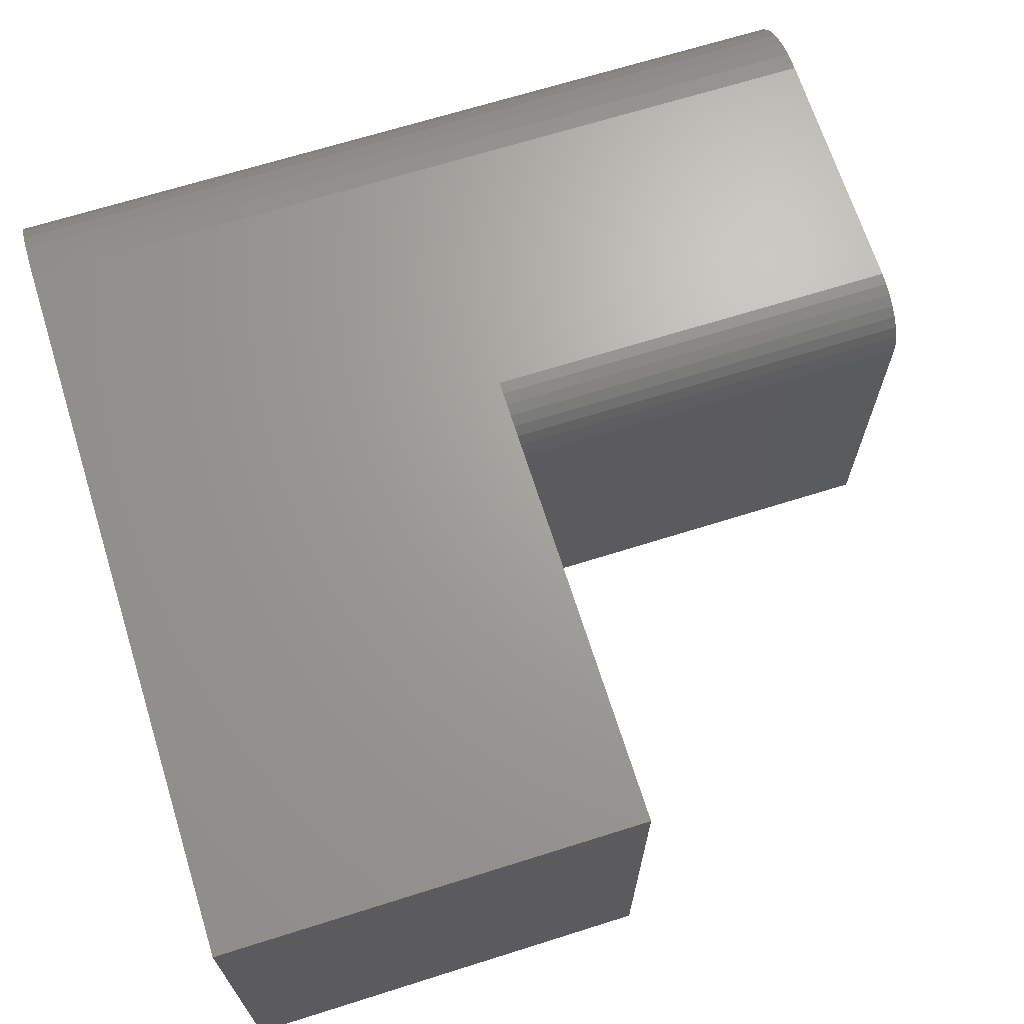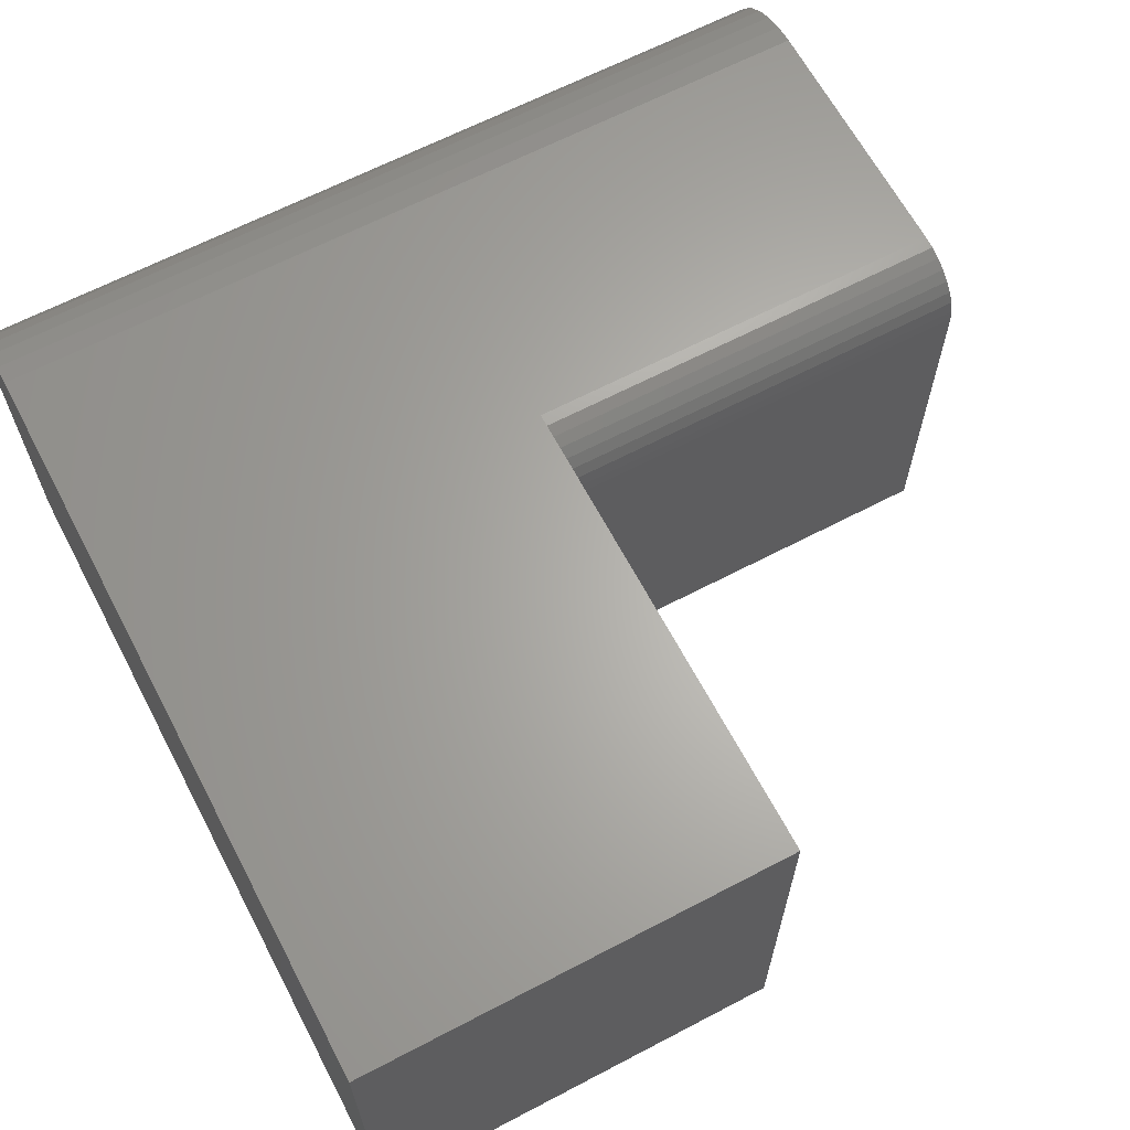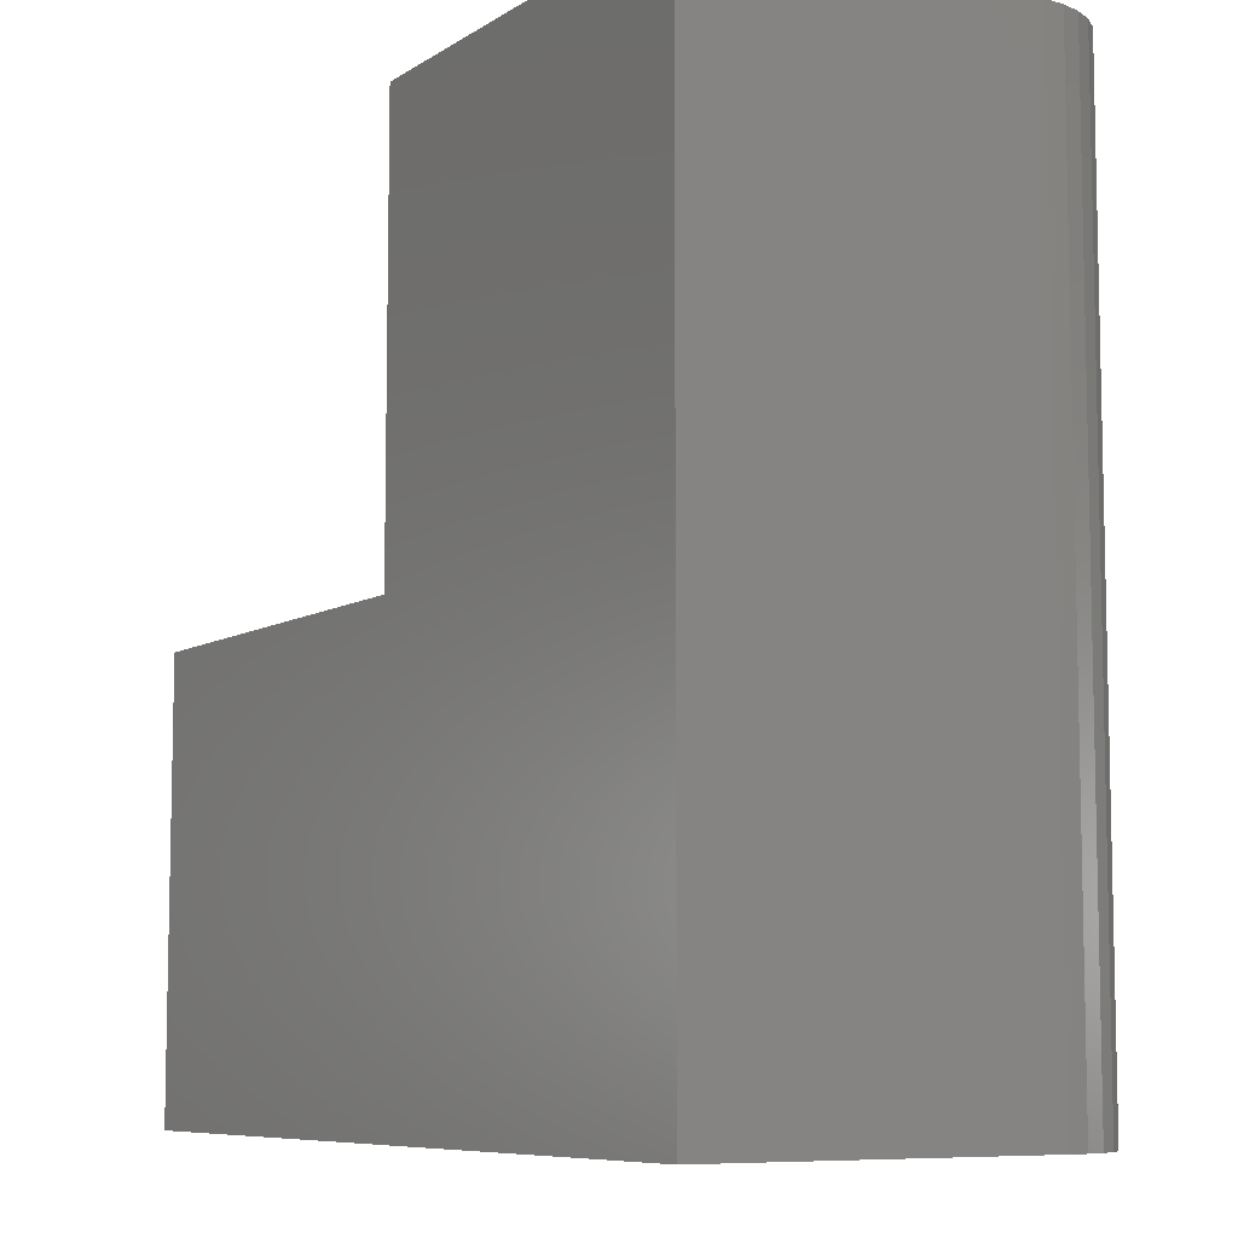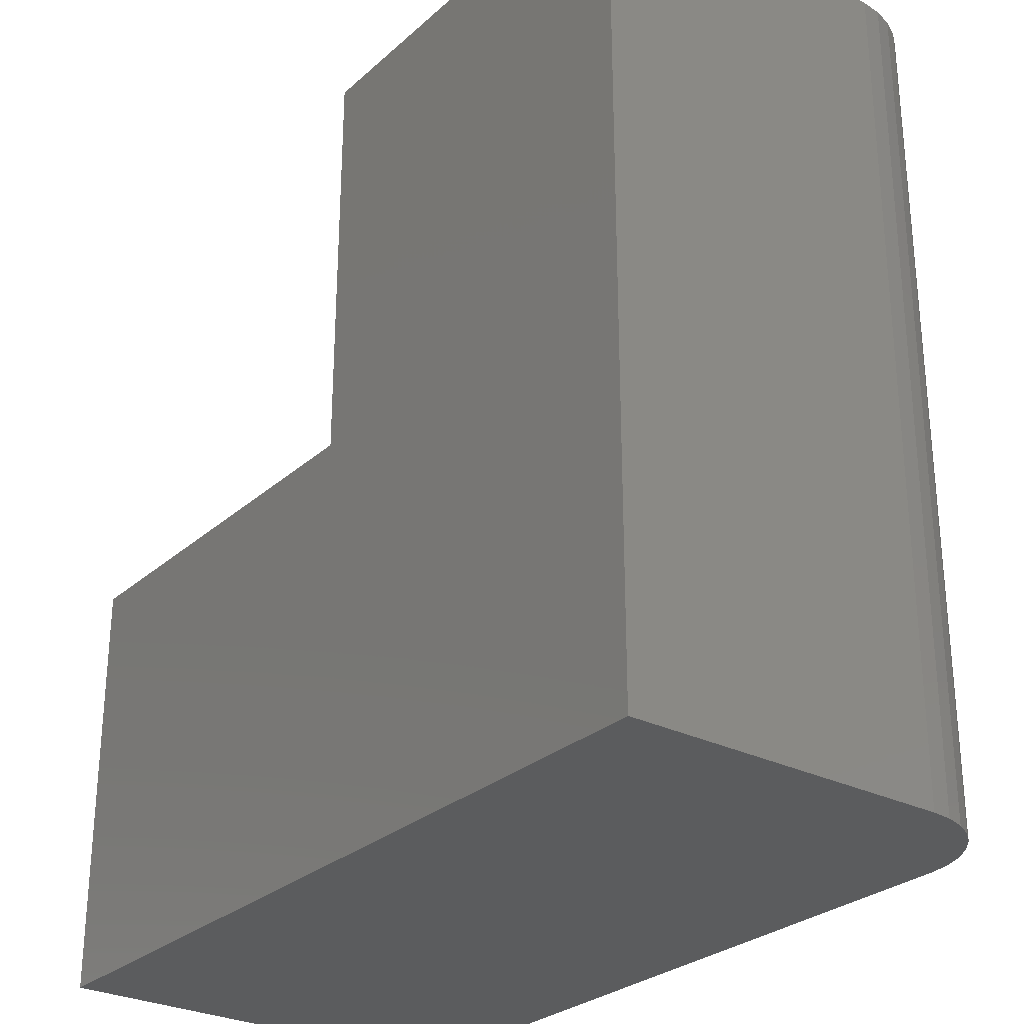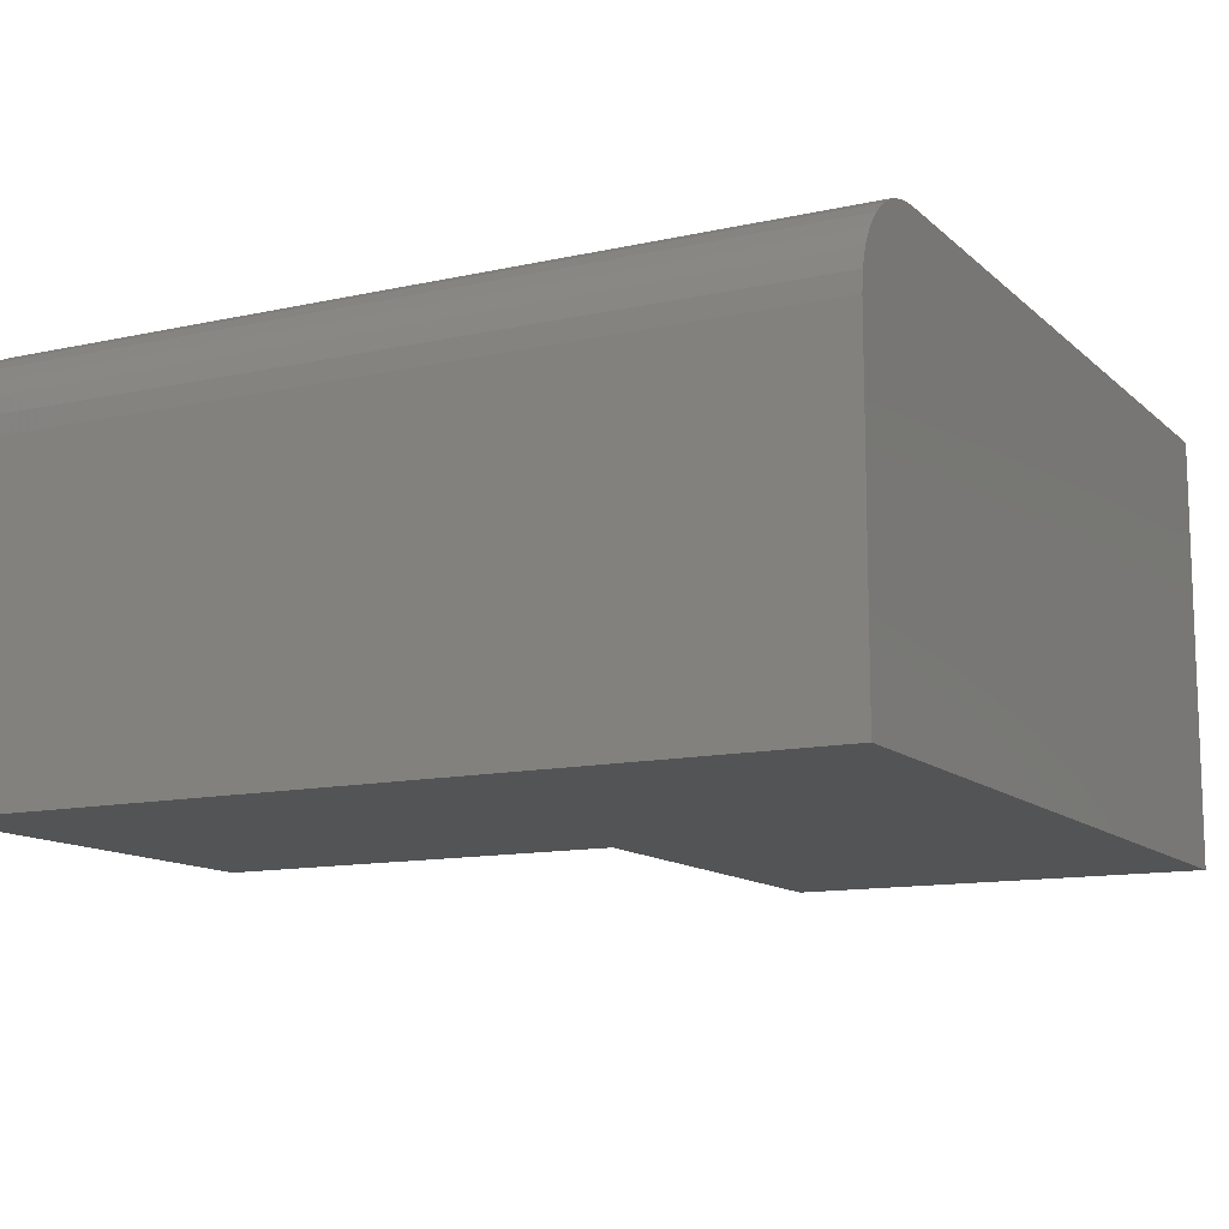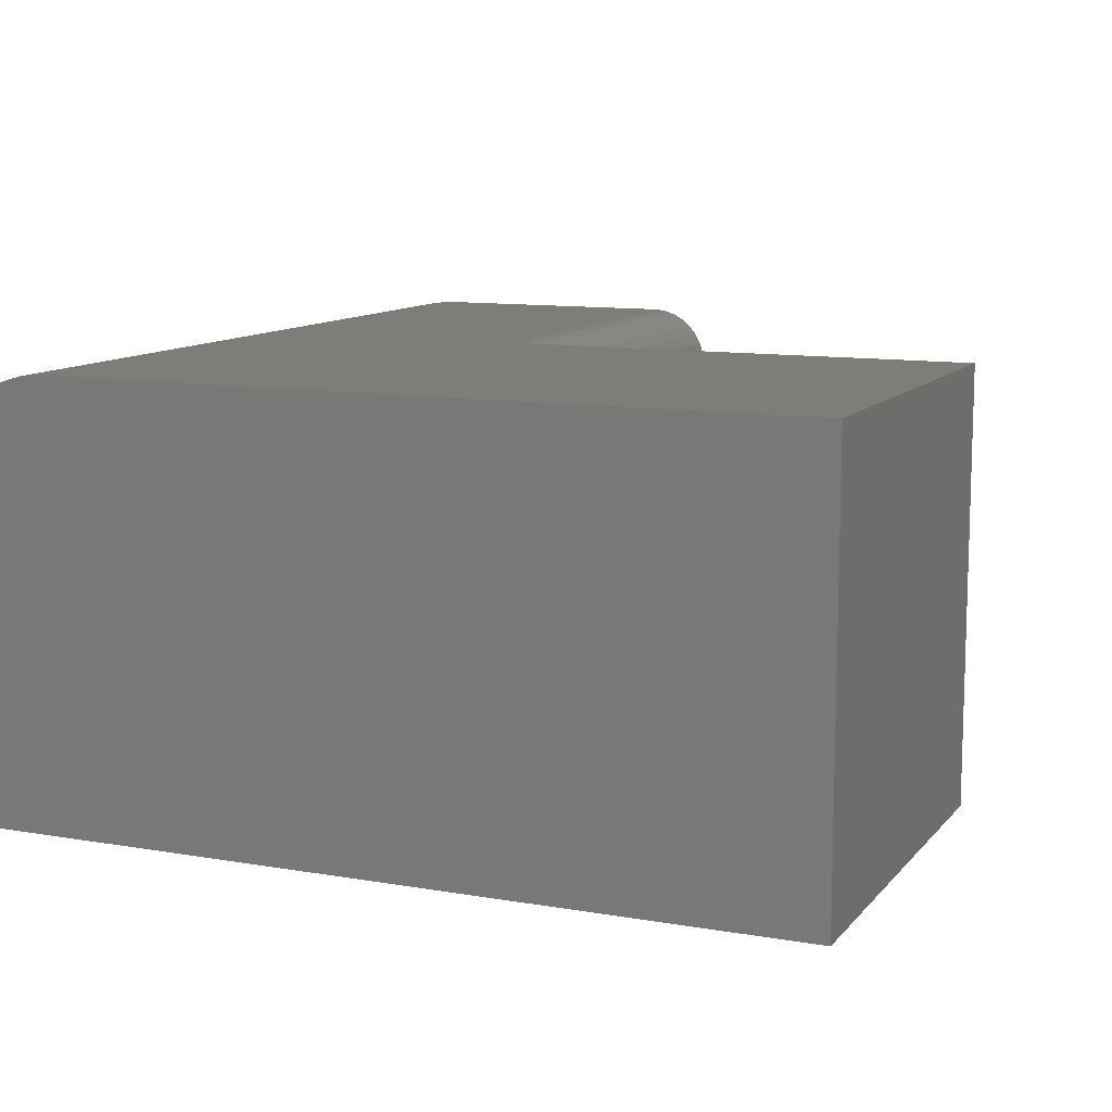
<metadata>
{"format":"stl","ext":"stl","renderer":"f3d","projection":"perspective","resolution":1024,"background":"white","views":[{"elev":67.9,"azim":72.5,"up":"+Z"},{"elev":64.6,"azim":62.2,"up":"+Z"},{"elev":-8.0,"azim":-121.4,"up":"+Y"},{"elev":-28.2,"azim":-127.4,"up":"+Y"},{"elev":-12.2,"azim":-62.3,"up":"+Z"},{"elev":10.8,"azim":23.3,"up":"+Z"}]}
</metadata>
<code>
# stl→obj: 44 verts, 83 faces
v 0.1797 -0.4141 0.3281
v 0.75 -0.4141 0.3281
v 0.75 -0.08643 0.3281
v 0.3823 -0.08643 0.3281
v 0.3823 0.2344 0.3281
v 0.1797 0.2344 0.3281
v 0.1644 0.2344 0.3266
v 0.3915 0.2344 0.3272
v 0.4003 0.2344 0.3246
v 0.1498 0.2344 0.3222
v 0.4084 0.2344 0.3202
v 0.1363 0.2344 0.315
v 0.4155 0.2344 0.3144
v 0.4213 0.2344 0.3073
v 0.1244 0.2344 0.3052
v 0.4256 0.2344 0.2992
v 0.1147 0.2344 0.2934
v 0.4283 0.2344 0.2904
v 0.4292 0.2344 0.2812
v 0.4292 0.2344 0
v 0.1016 0.2344 0
v 0.1016 0.2344 0.25
v 0.1031 0.2344 0.2652
v 0.1075 0.2344 0.2799
v 0.1016 -0.4141 0.25
v 0.1016 -0.4141 0
v 0.1644 -0.4141 0.3266
v 0.1498 -0.4141 0.3222
v 0.1363 -0.4141 0.315
v 0.1244 -0.4141 0.3052
v 0.1147 -0.4141 0.2934
v 0.1075 -0.4141 0.2799
v 0.1031 -0.4141 0.2652
v 0.75 -0.4141 0
v 0.75 -0.08643 0
v 0.4292 -0.08643 0
v 0.4292 -0.08643 0.2812
v 0.4283 -0.08643 0.2904
v 0.4256 -0.08643 0.2992
v 0.4213 -0.08643 0.3073
v 0.4155 -0.08643 0.3144
v 0.4084 -0.08643 0.3202
v 0.4003 -0.08643 0.3246
v 0.3915 -0.08643 0.3272
f 1 2 3
f 1 3 4
f 1 4 5
f 1 5 6
f 5 7 6
f 5 8 7
f 8 9 7
f 7 9 10
f 9 11 10
f 12 10 11
f 12 11 13
f 12 13 14
f 12 14 15
f 15 14 16
f 15 16 17
f 16 18 17
f 19 20 21
f 19 21 22
f 19 22 23
f 19 23 24
f 19 24 17
f 19 17 18
f 22 21 25
f 25 21 26
f 1 27 28
f 1 28 29
f 1 29 30
f 1 30 31
f 1 31 32
f 1 32 33
f 1 33 25
f 1 25 26
f 1 26 34
f 1 34 2
f 22 25 23
f 23 25 33
f 23 33 24
f 24 33 32
f 24 32 17
f 17 32 31
f 17 31 15
f 15 31 30
f 15 30 12
f 12 30 29
f 12 29 10
f 10 29 28
f 10 28 7
f 7 28 27
f 7 27 6
f 6 27 1
f 34 35 2
f 2 35 3
f 36 20 37
f 37 20 19
f 3 35 36
f 3 36 37
f 3 37 38
f 3 38 39
f 3 39 40
f 3 40 41
f 3 41 42
f 3 42 43
f 3 43 44
f 37 19 38
f 38 19 18
f 38 18 39
f 39 18 16
f 39 16 40
f 40 16 14
f 40 14 41
f 41 14 13
f 41 13 42
f 42 13 11
f 42 11 43
f 43 11 9
f 43 9 44
f 44 9 8
f 44 8 4
f 4 8 5
f 26 21 20
f 26 20 36
f 26 36 35
f 26 35 34

</code>
